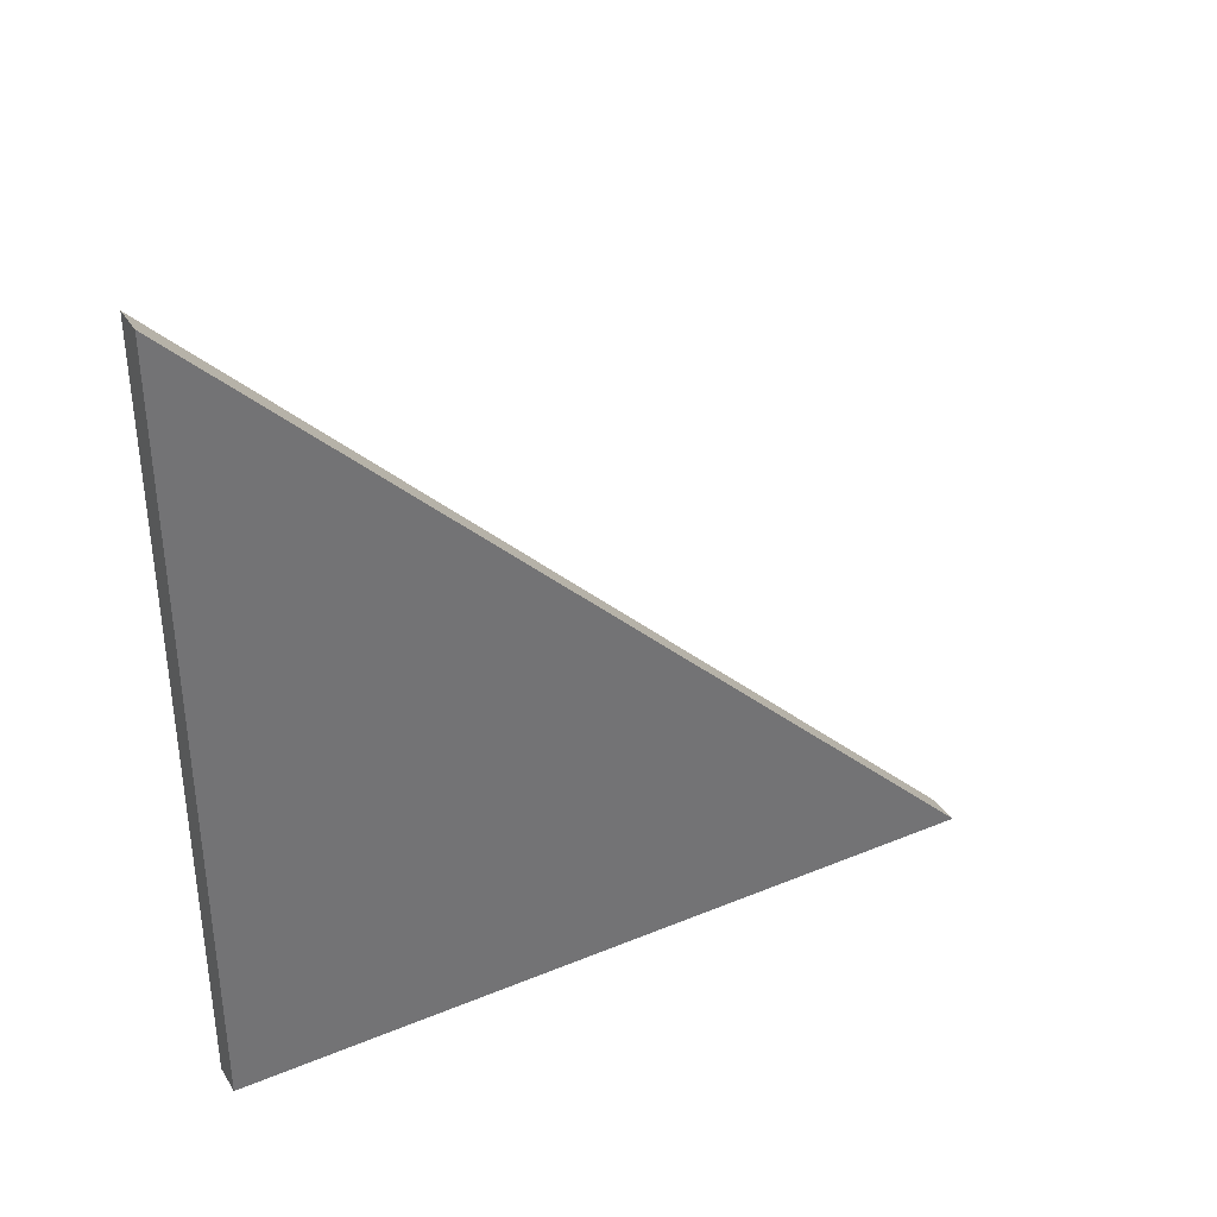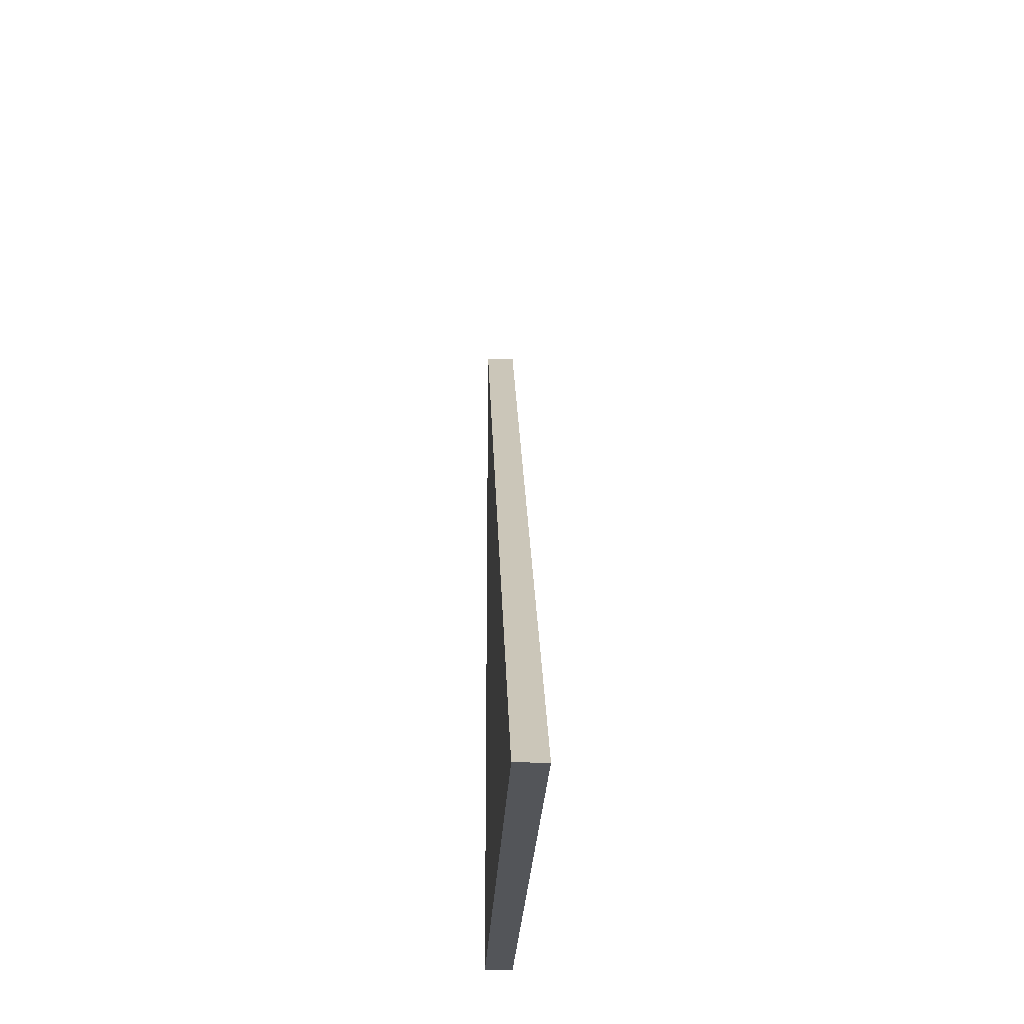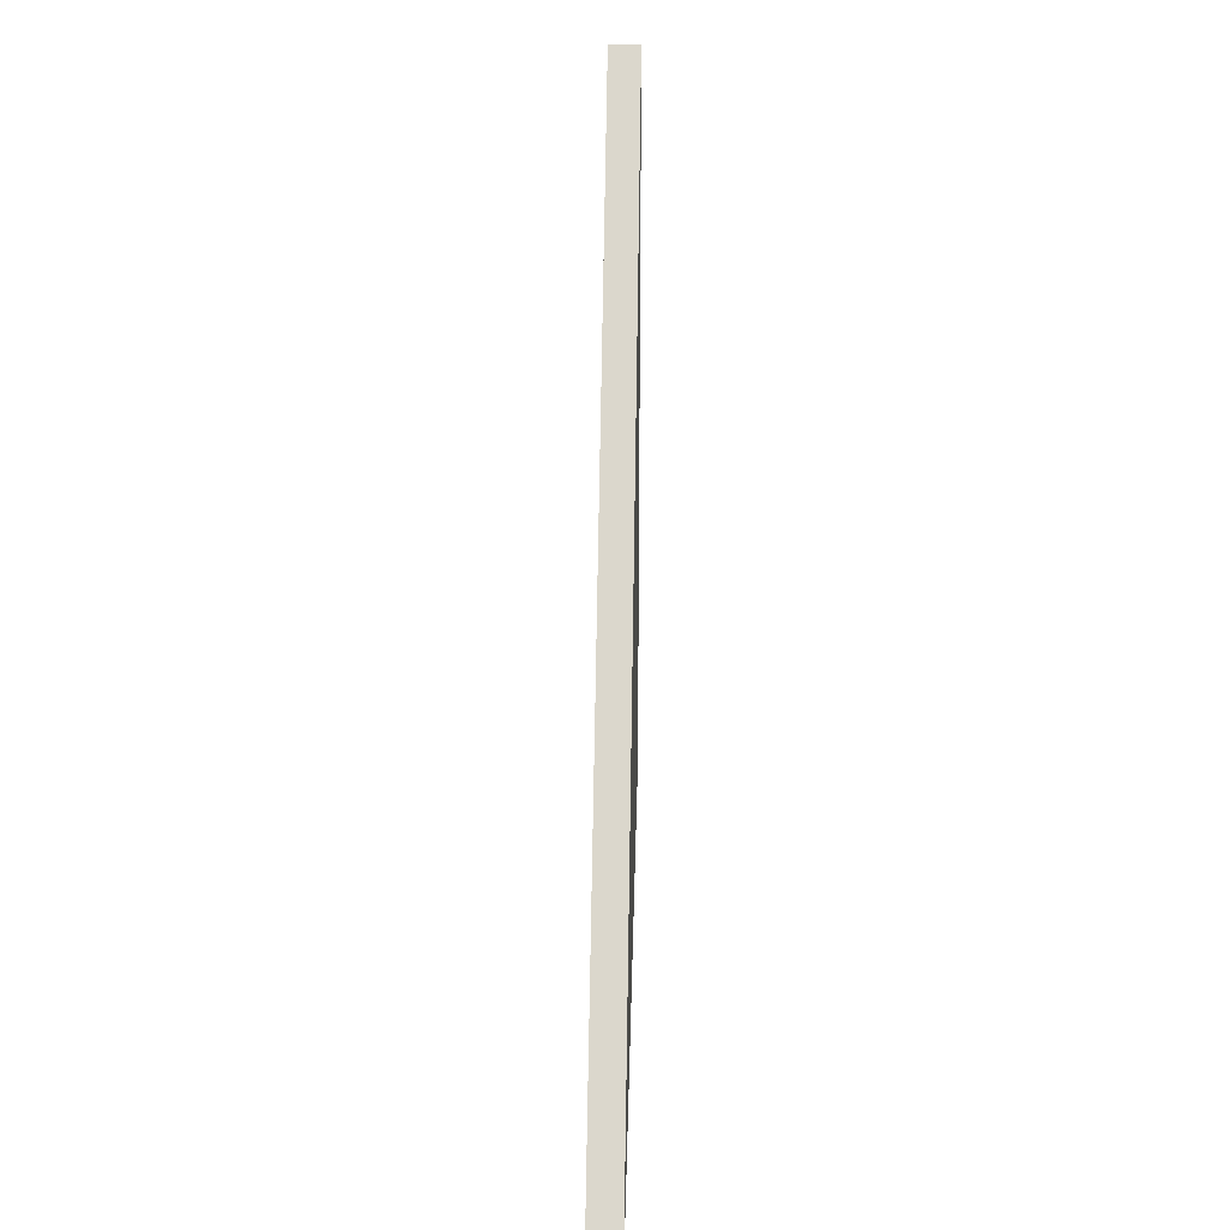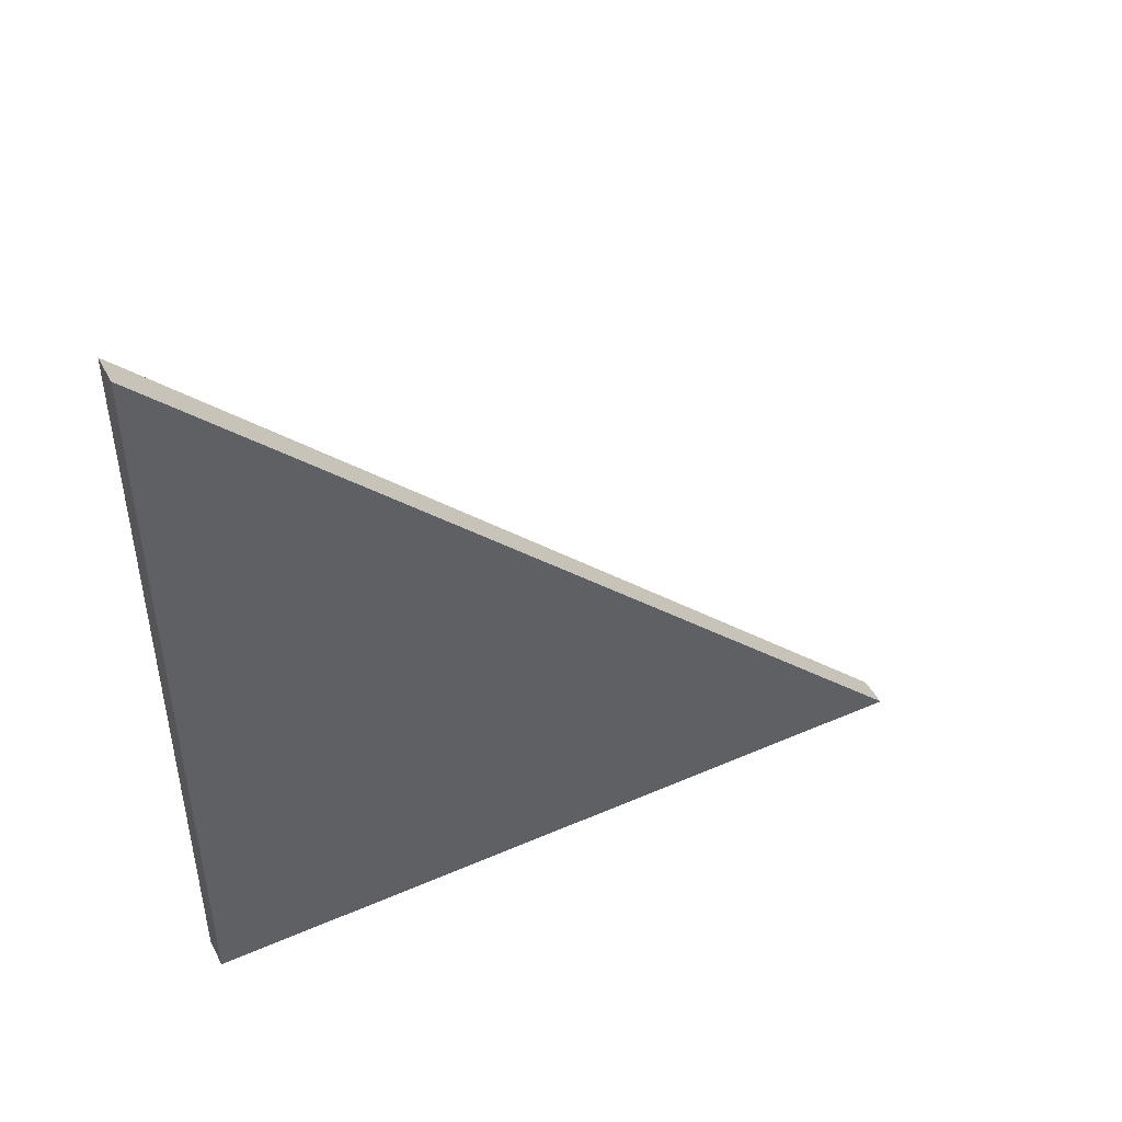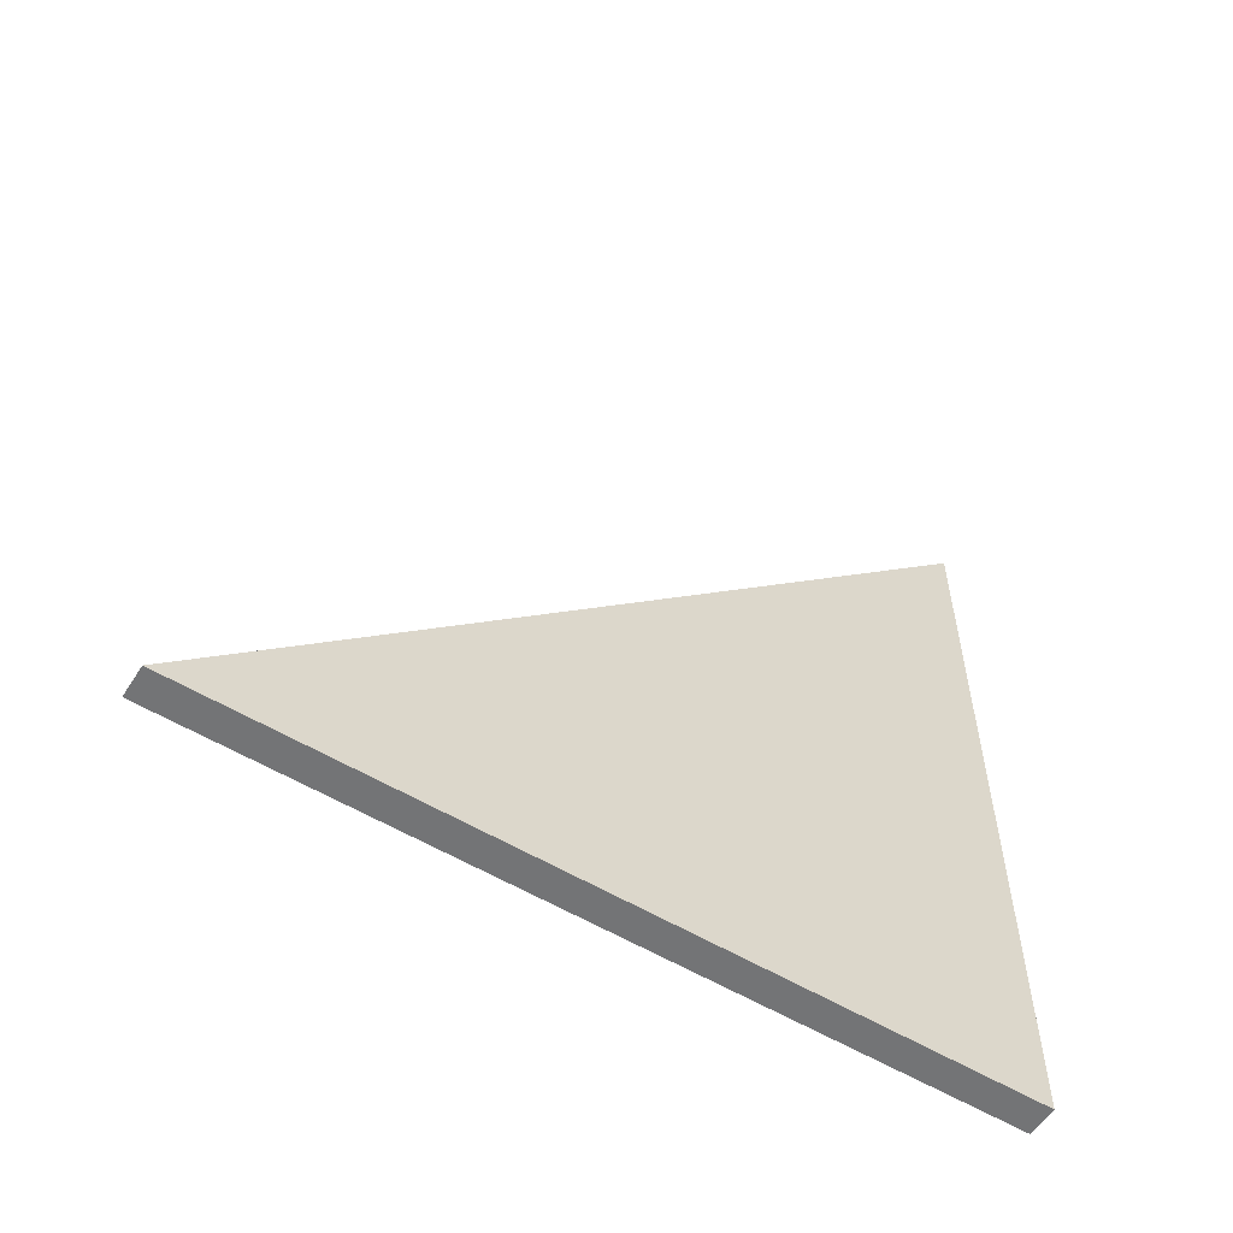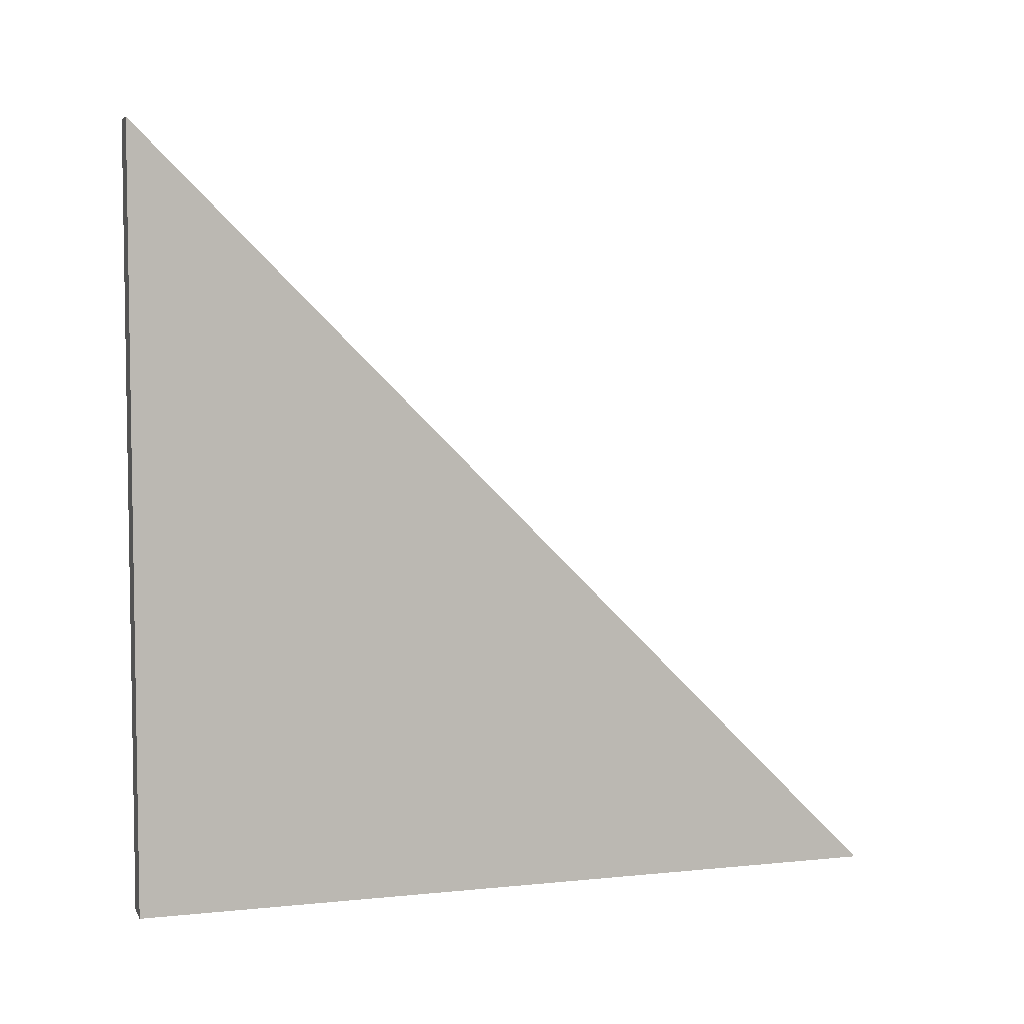
<metadata>
{"format":"obj","ext":"obj","renderer":"f3d","projection":"perspective","resolution":1024,"background":"white","views":[{"elev":36.1,"azim":61.6,"up":"+Z"},{"elev":-24.2,"azim":-2.2,"up":"+Y"},{"elev":28.0,"azim":1.3,"up":"+Y"},{"elev":45.9,"azim":63.5,"up":"+Z"},{"elev":-56.1,"azim":57.6,"up":"+Y"},{"elev":5.4,"azim":-107.7,"up":"+Y"}]}
</metadata>
<code>
o SlopedSidePanel
v -0.5 -0.5 -0.5
v -0.5 -0.5 0.5
v -0.5 0.5 -0.5
v -0.46 -0.5 -0.5
v -0.46 -0.5 0.5
v -0.46 0.5 -0.5
f 1 2 3
f 6 5 4
f 5 1 4
f 6 2 5
f 4 3 6
f 5 2 1
f 6 3 2
f 4 1 3

</code>
